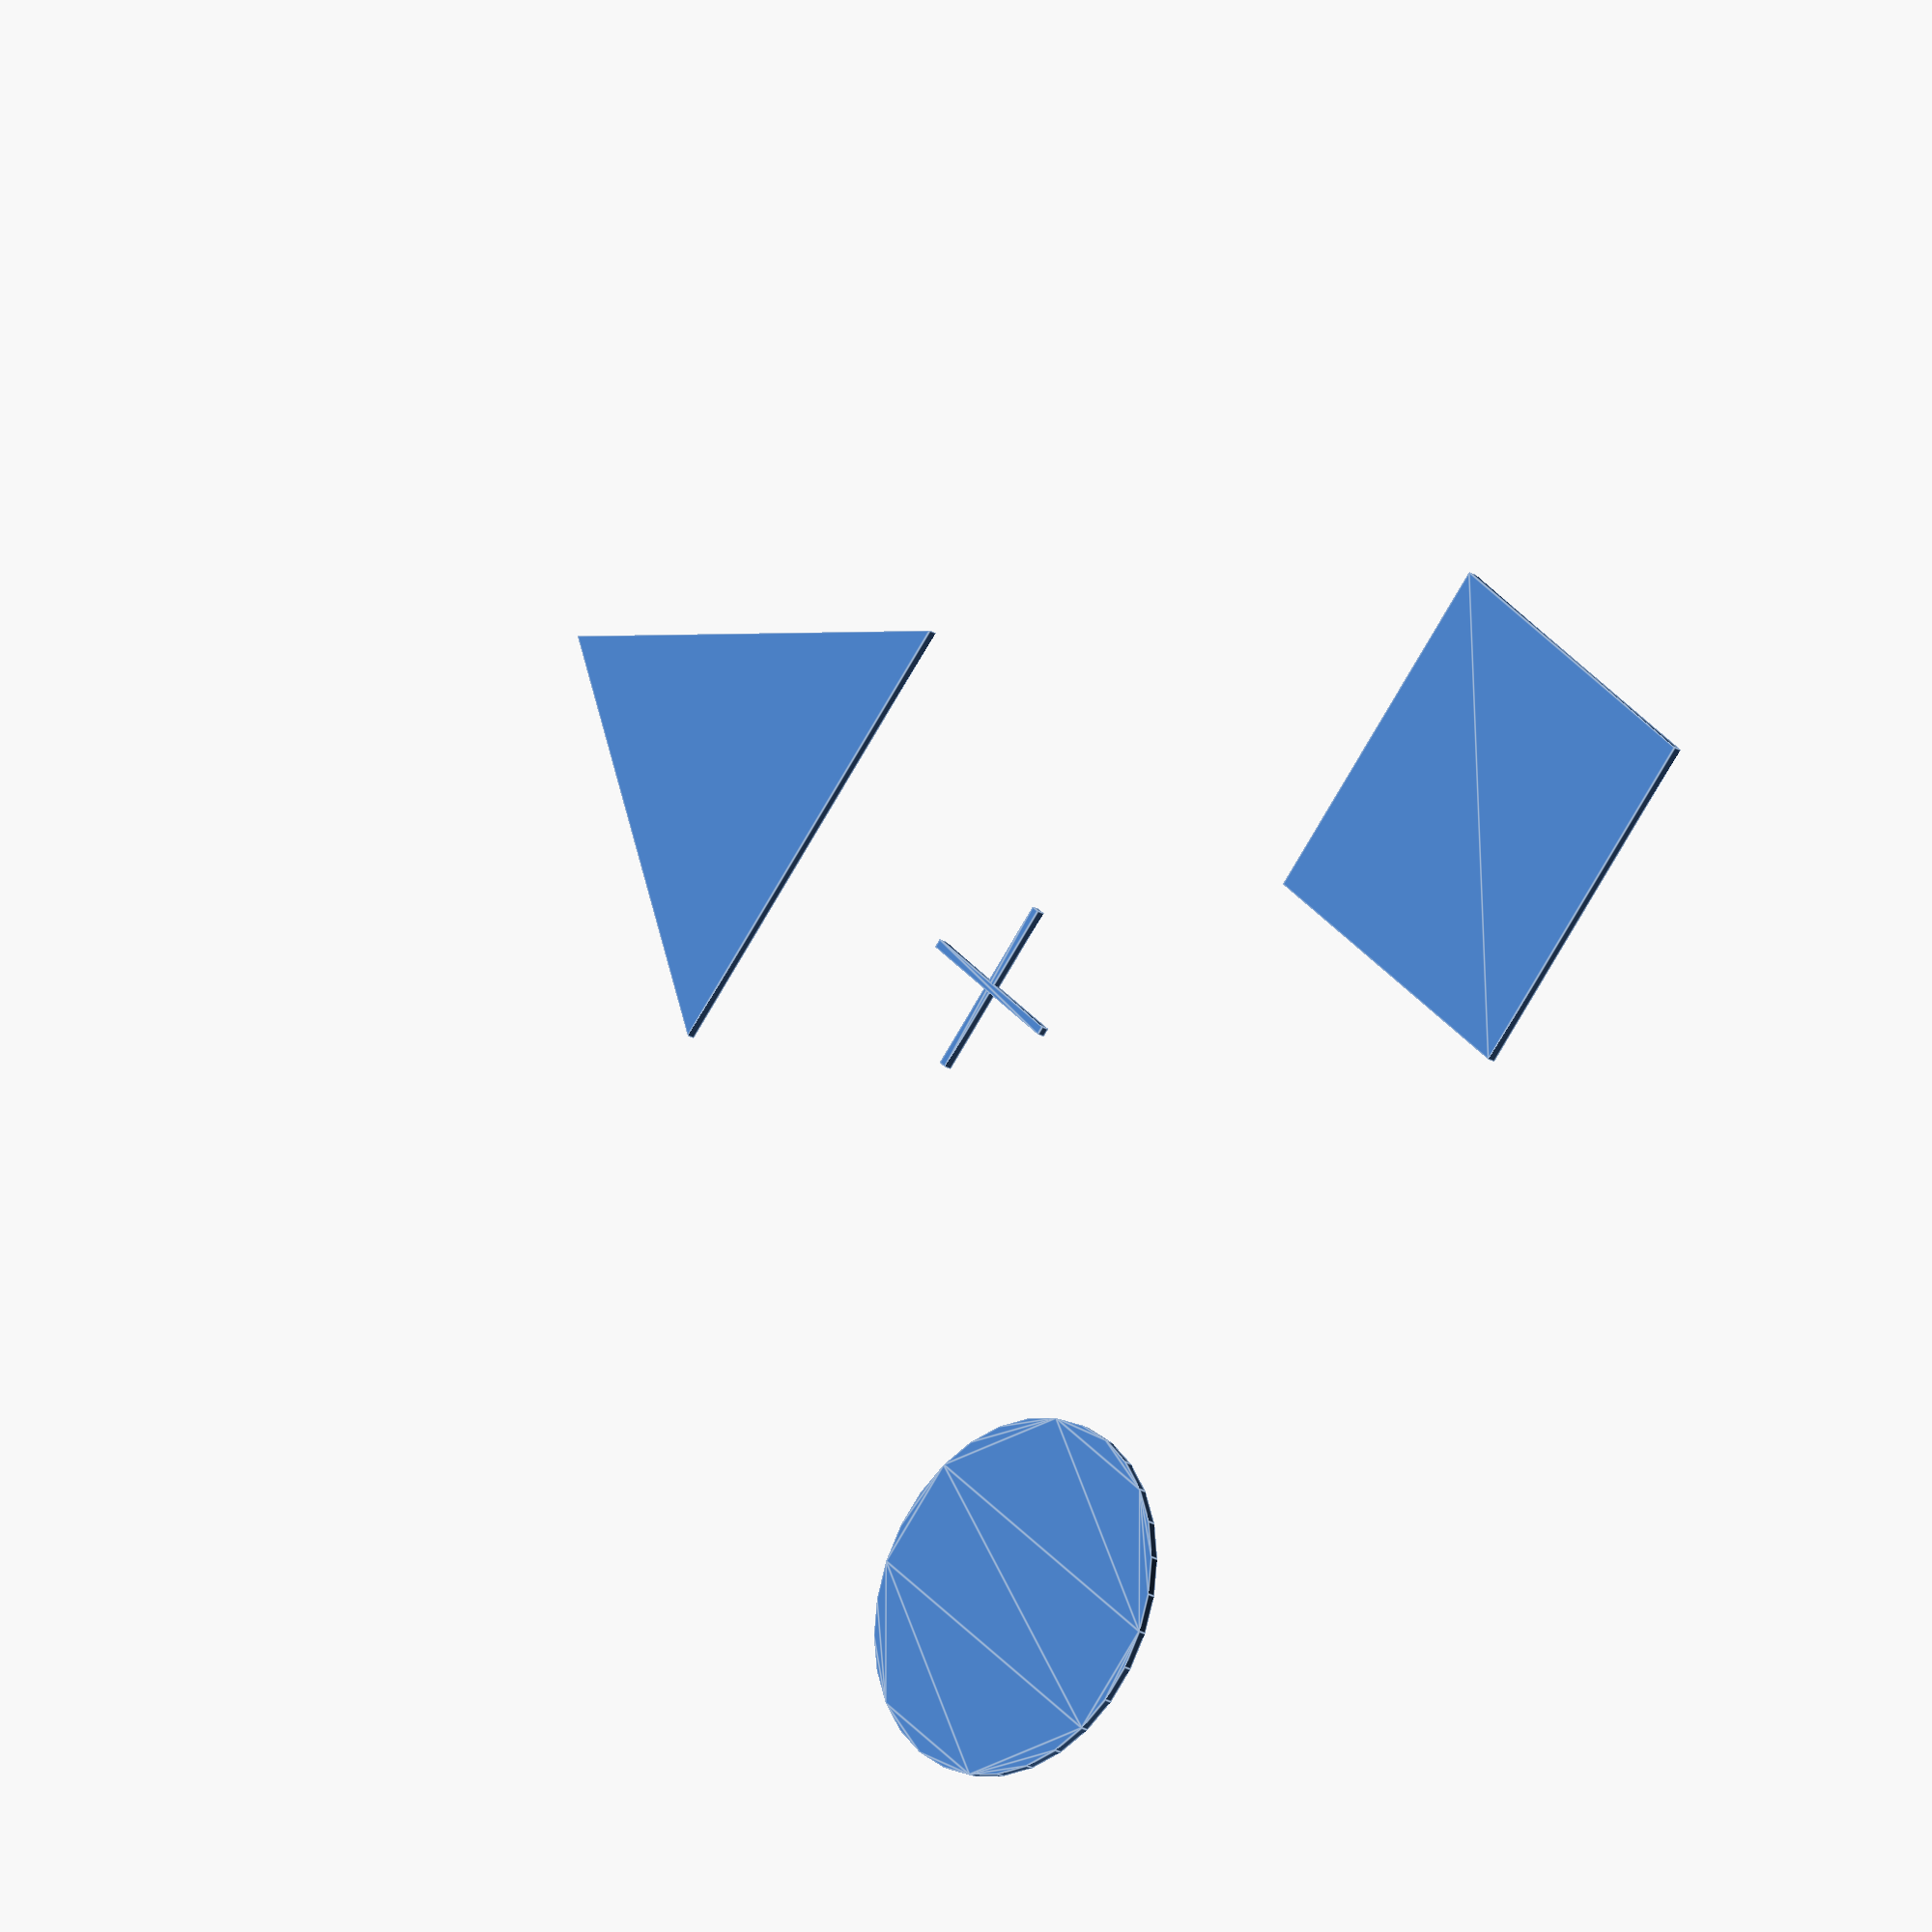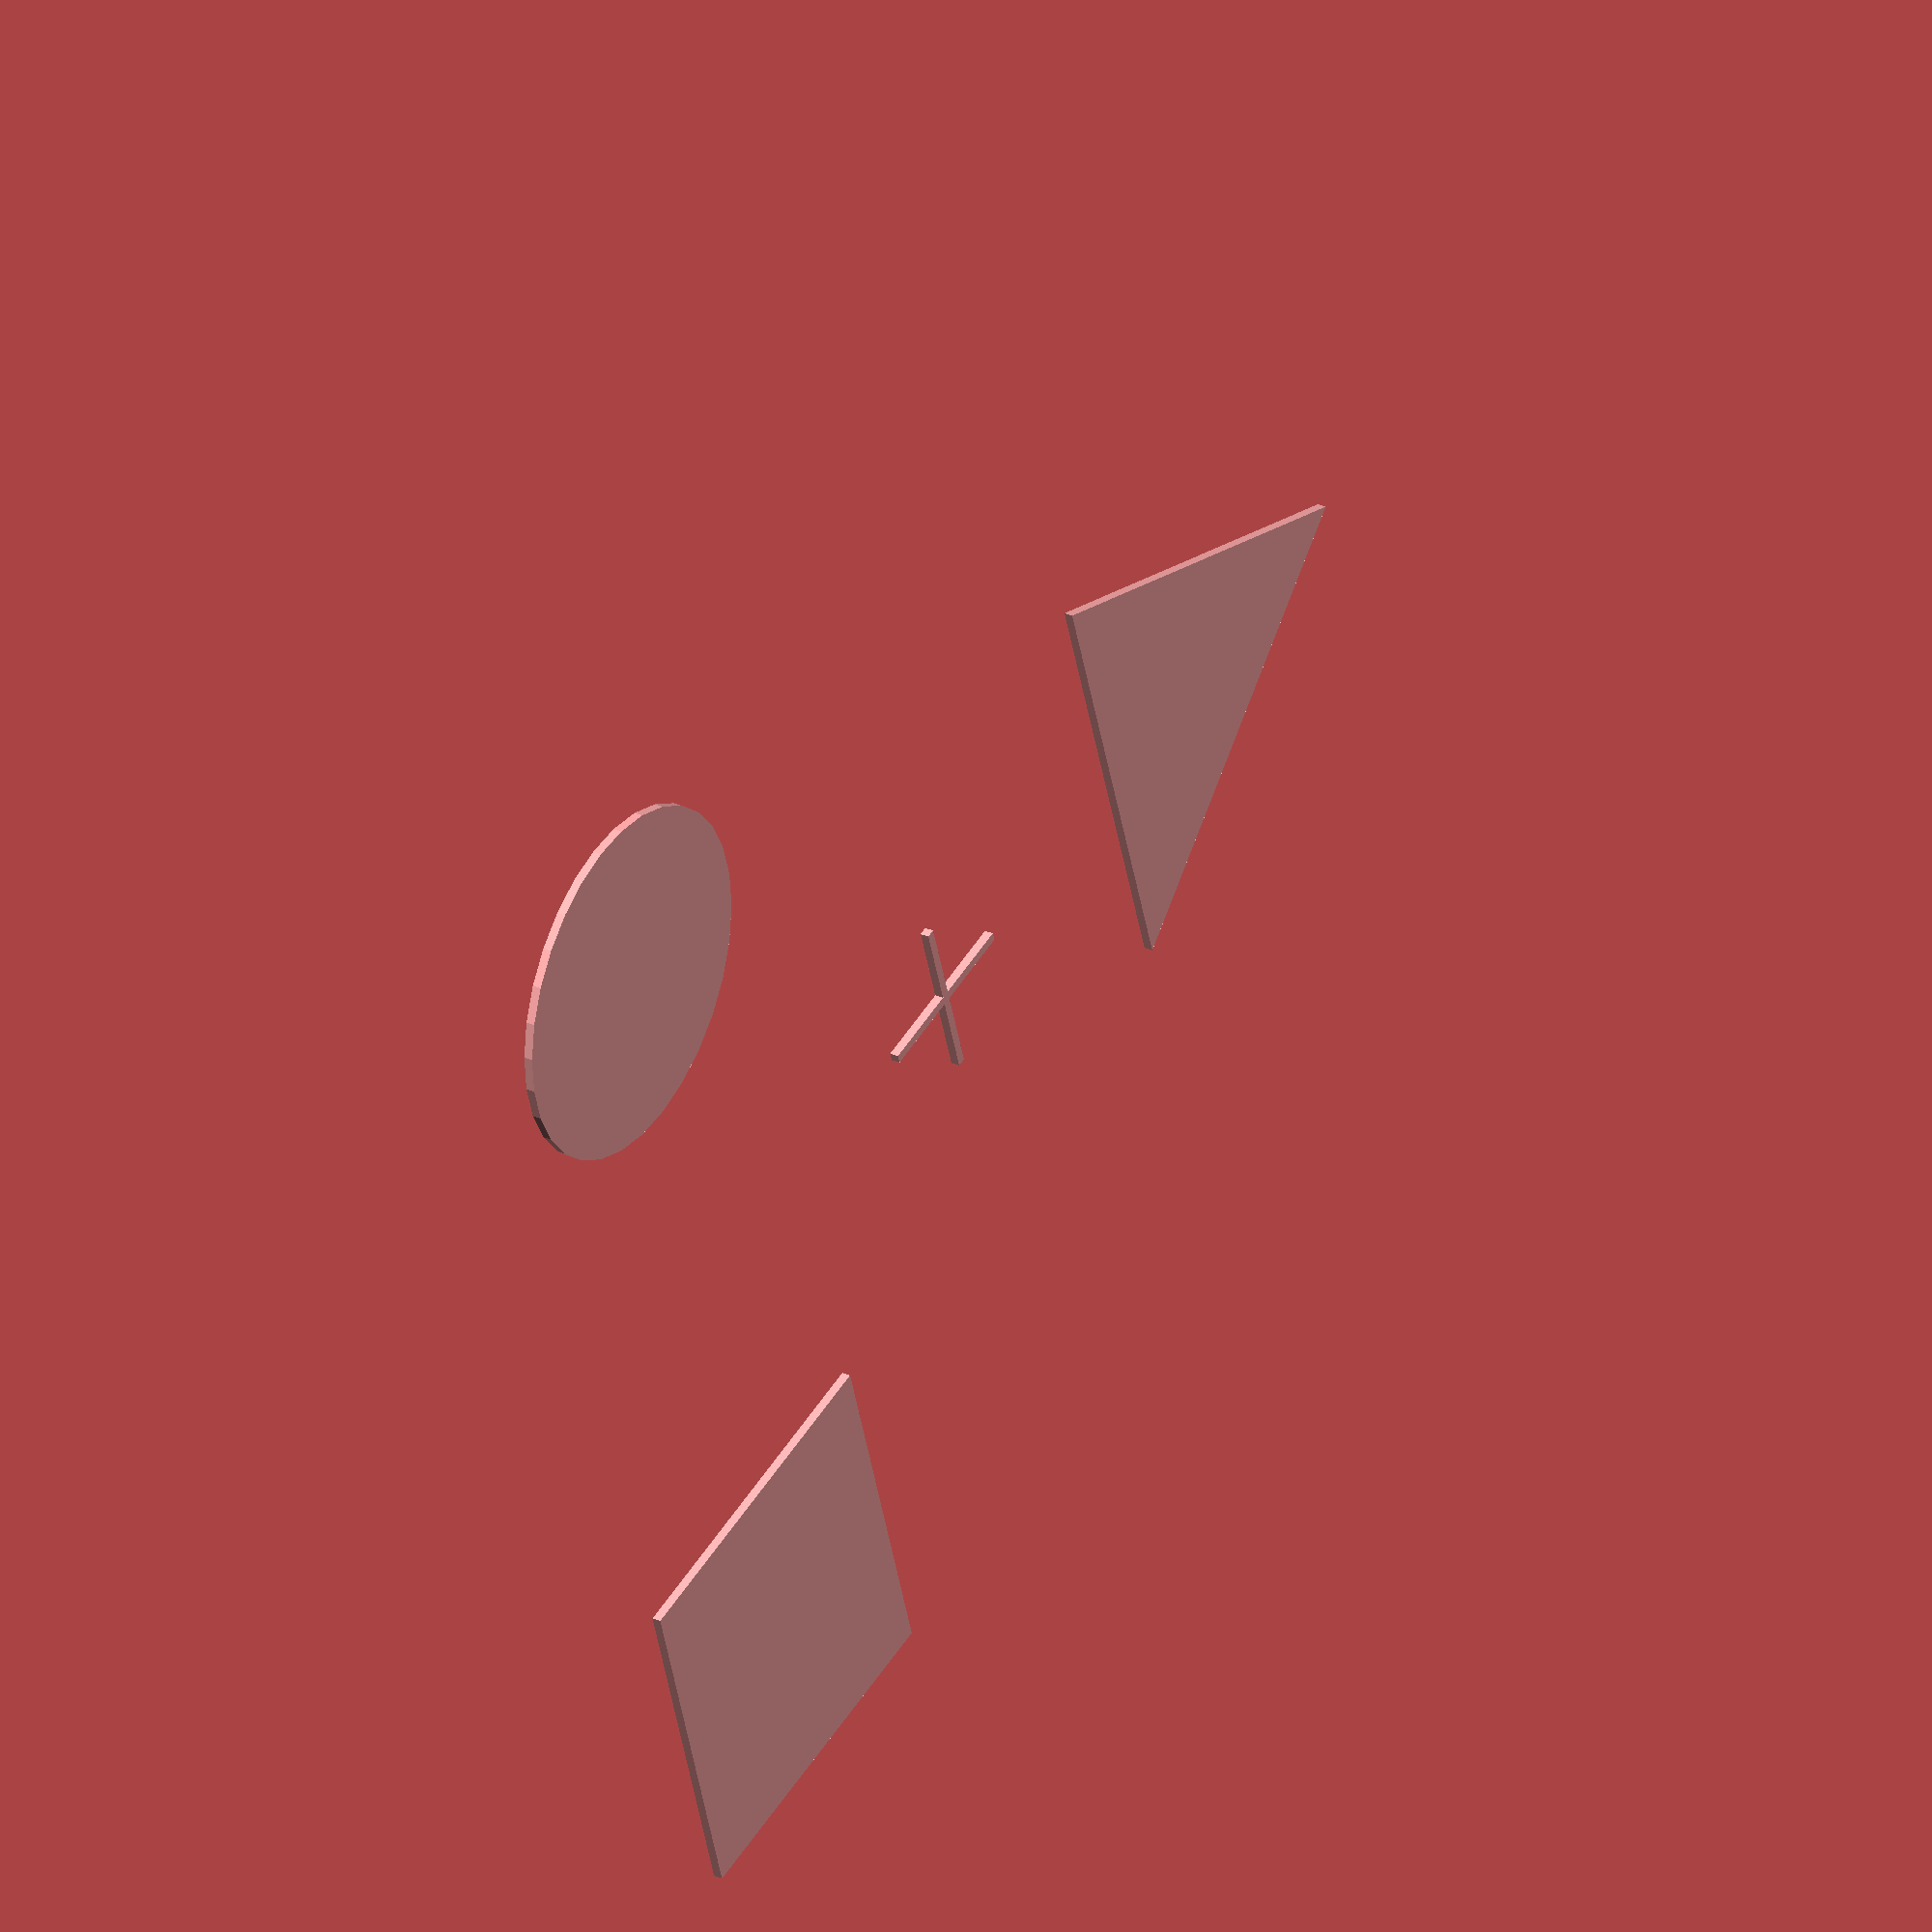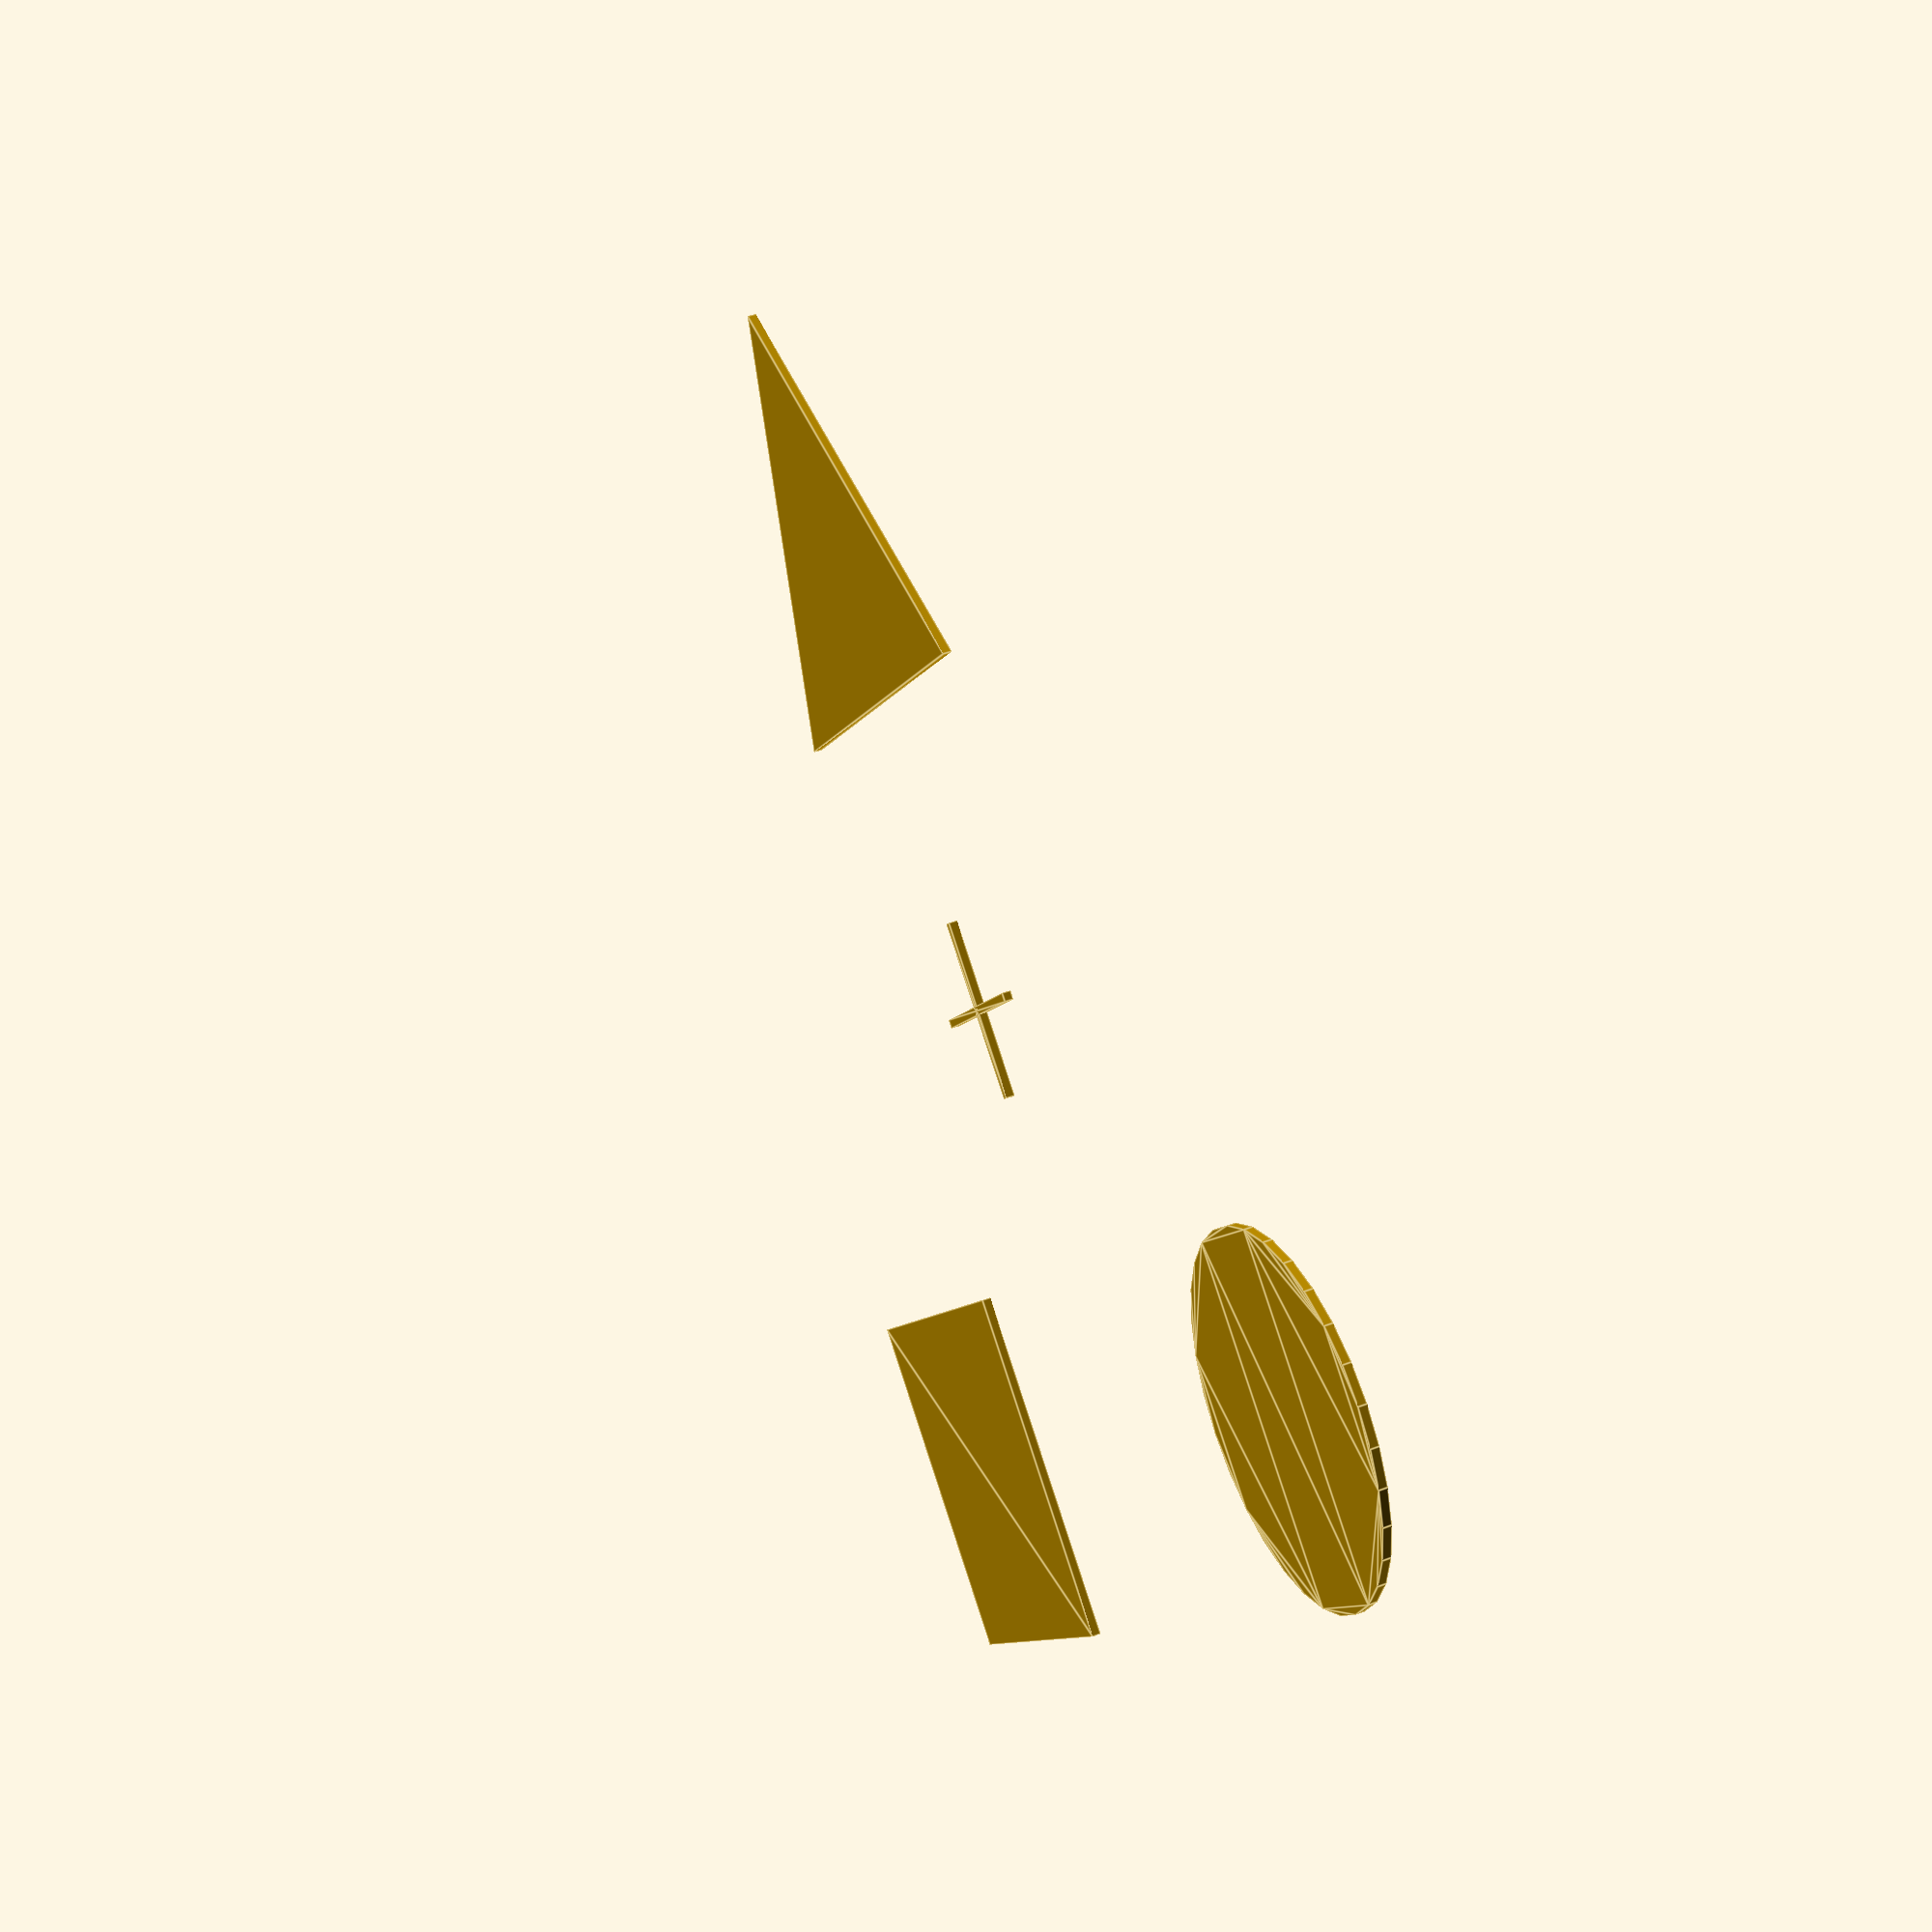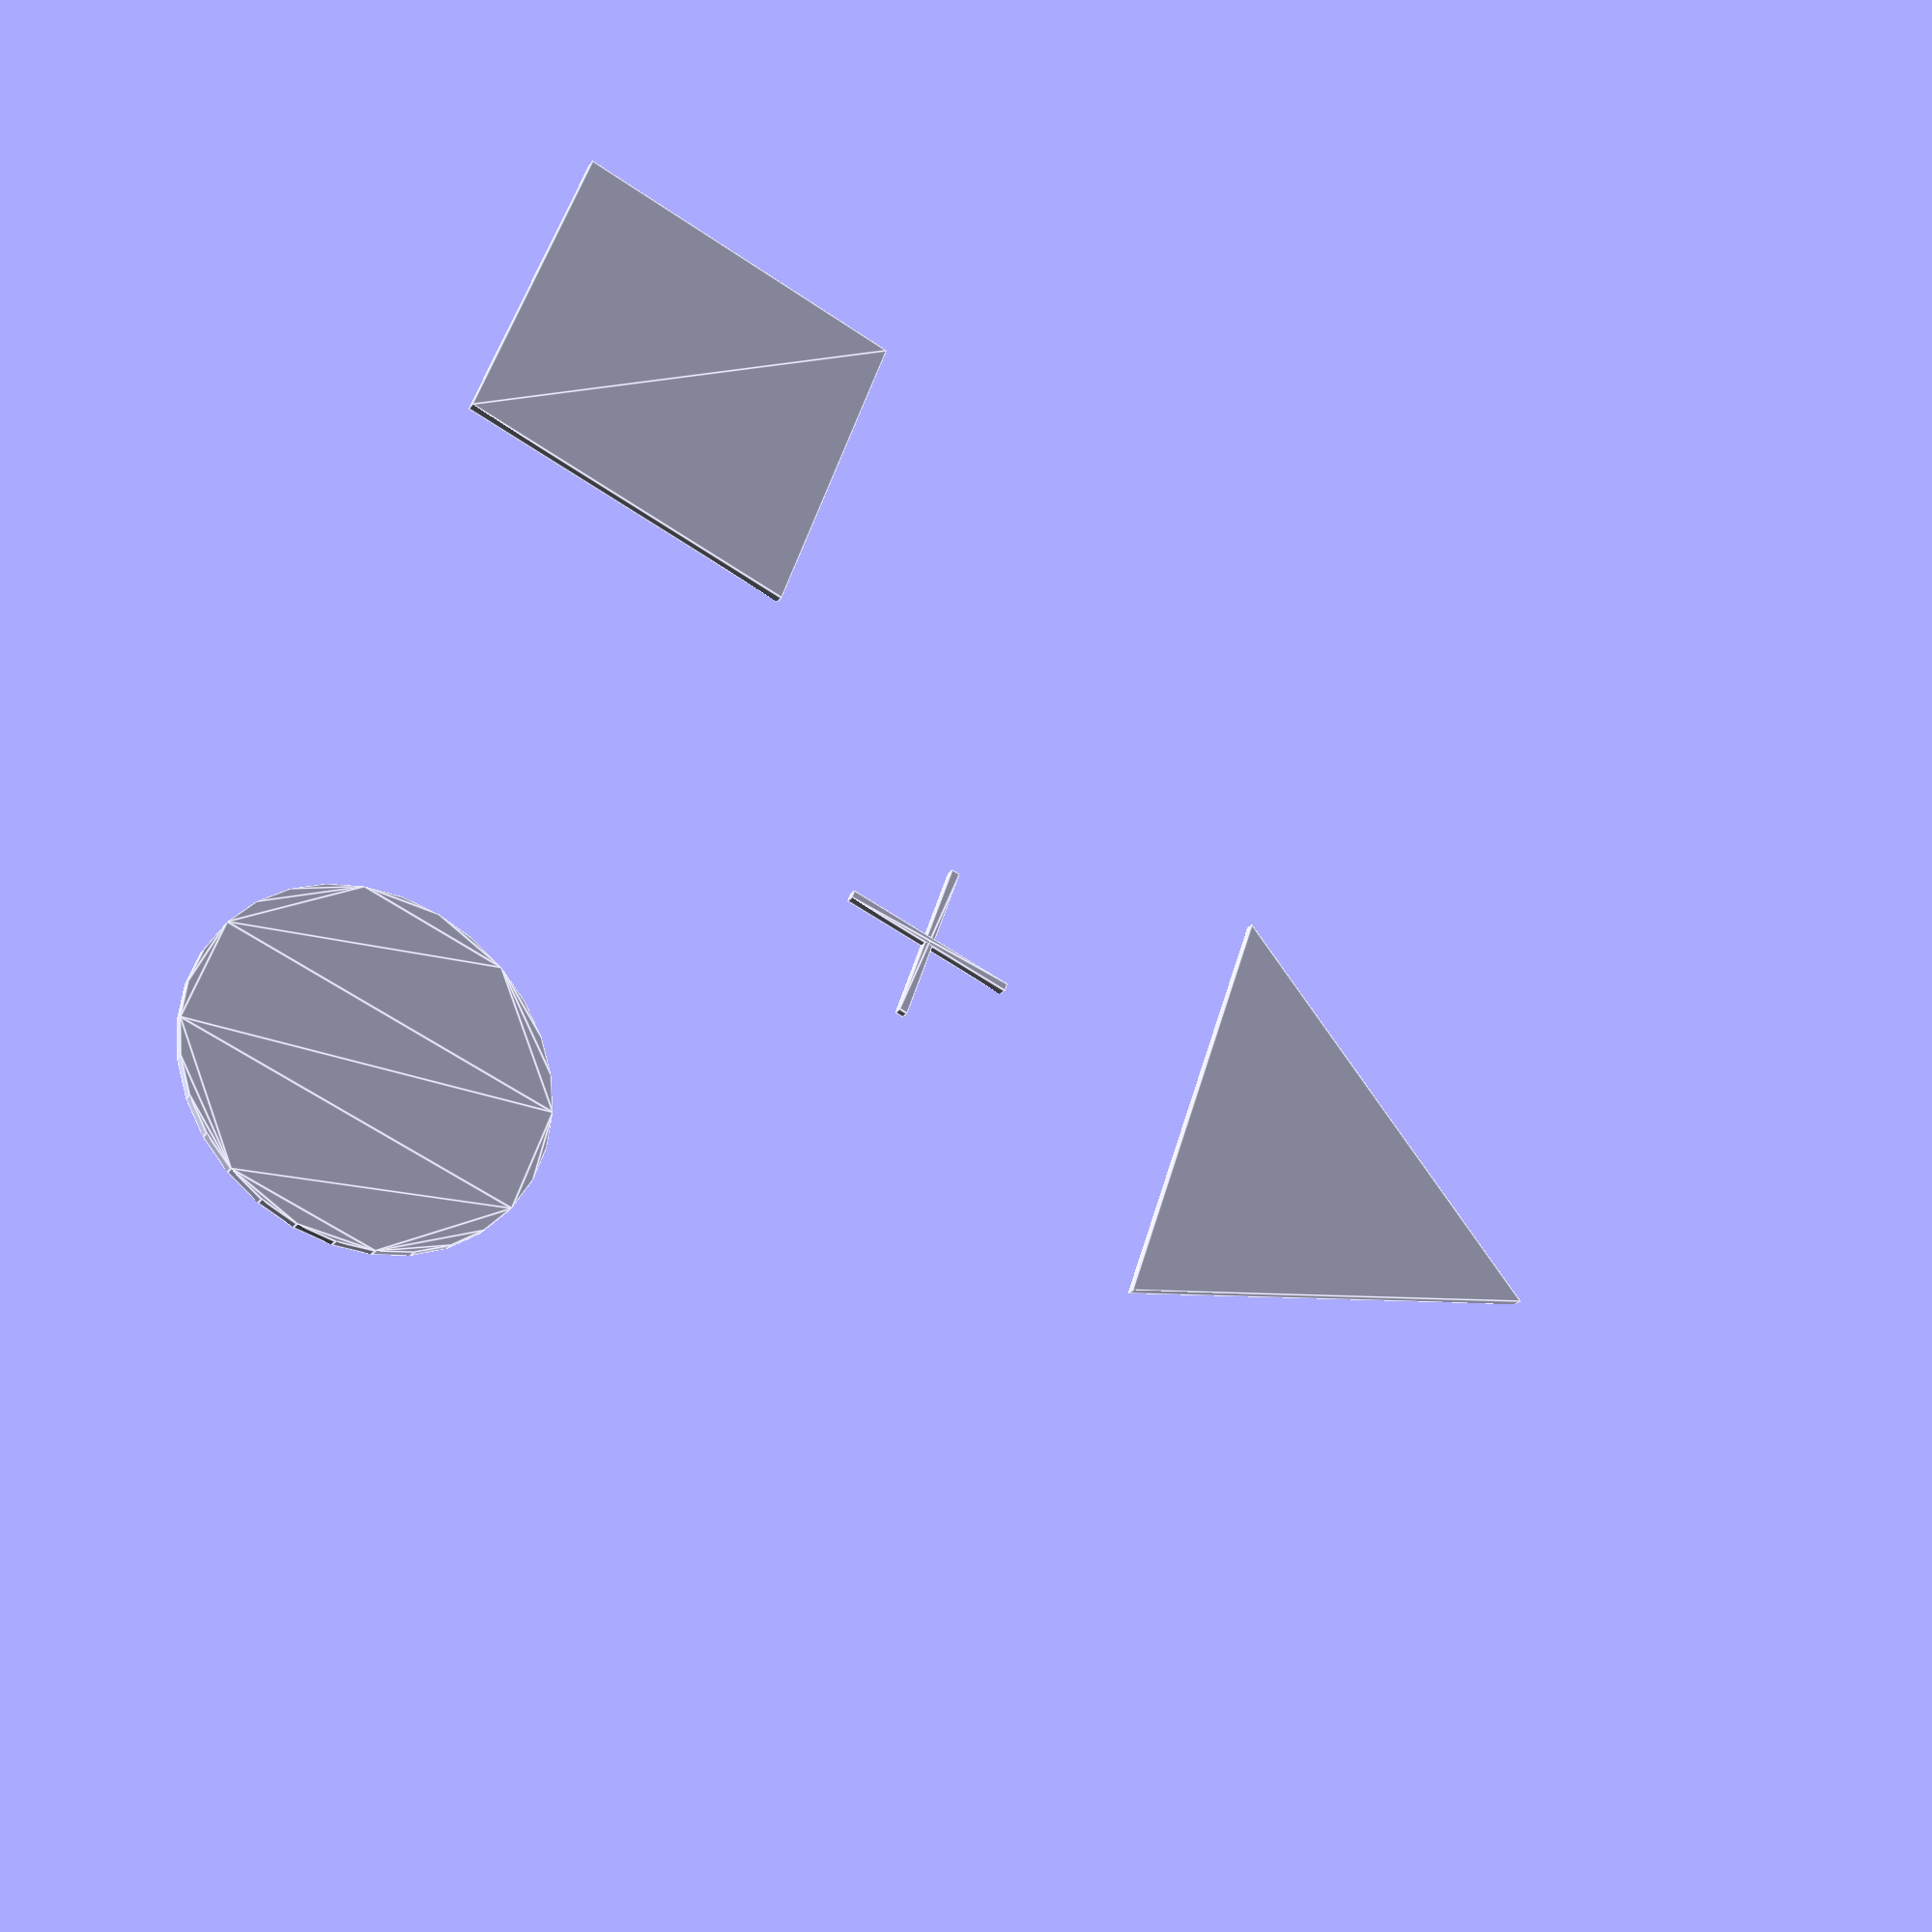
<openscad>
translate([-50, -50]) square(40, center = true);
translate([ 50, -50]) circle(20);
translate([  0,  50]) polygon([for (a = [0,120,240]) 30 * [sin(a), cos(a)]]);

square([20, 1], center = true);
square([1, 20], center = true);

</openscad>
<views>
elev=19.1 azim=47.8 roll=221.3 proj=o view=edges
elev=150.3 azim=108.0 roll=57.3 proj=o view=wireframe
elev=319.1 azim=312.6 roll=64.9 proj=p view=edges
elev=28.7 azim=108.7 roll=330.7 proj=p view=edges
</views>
